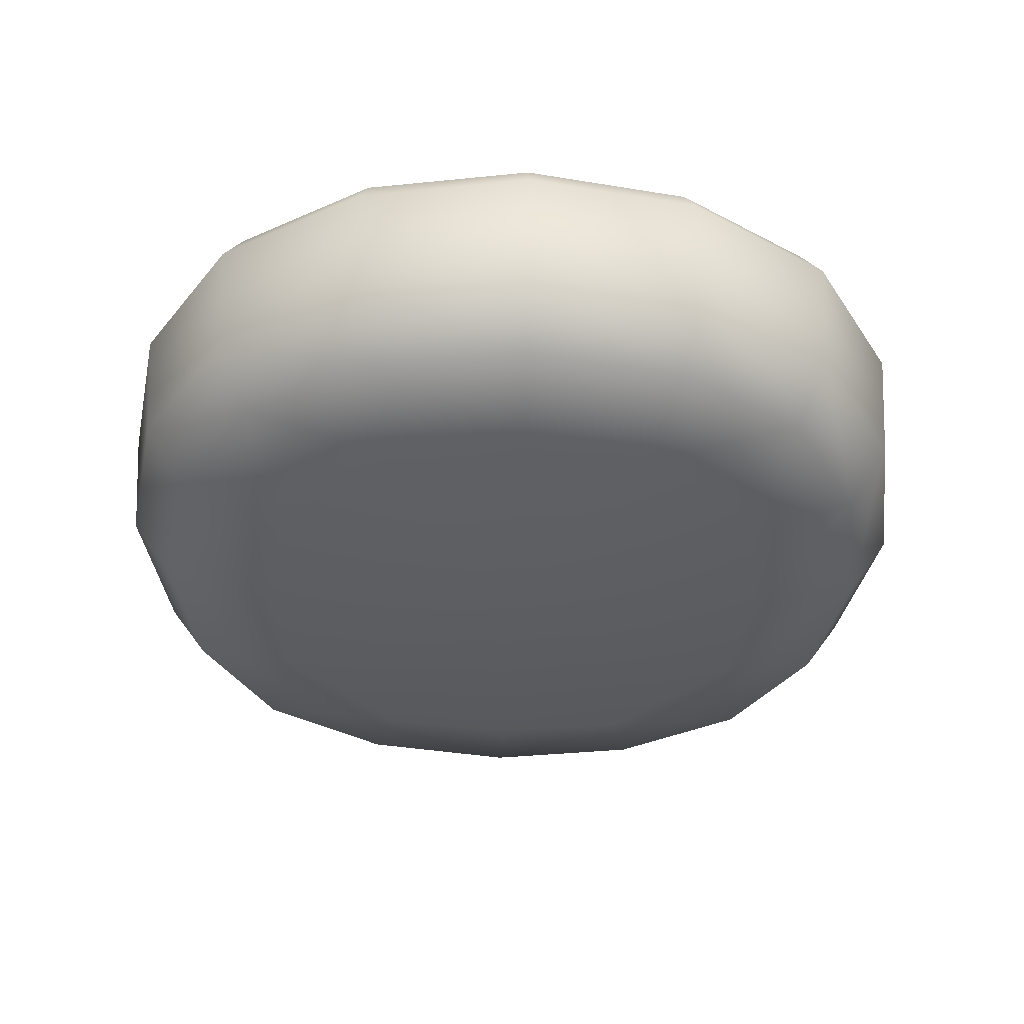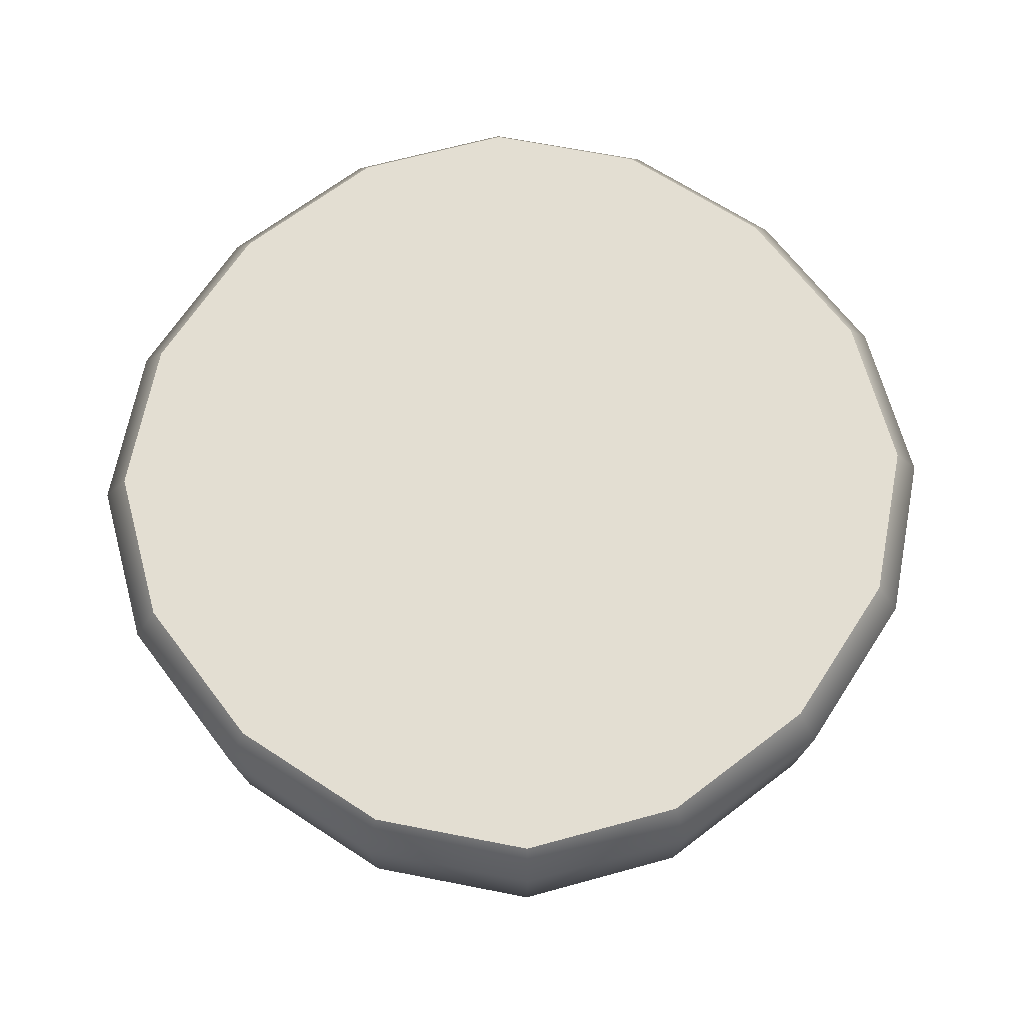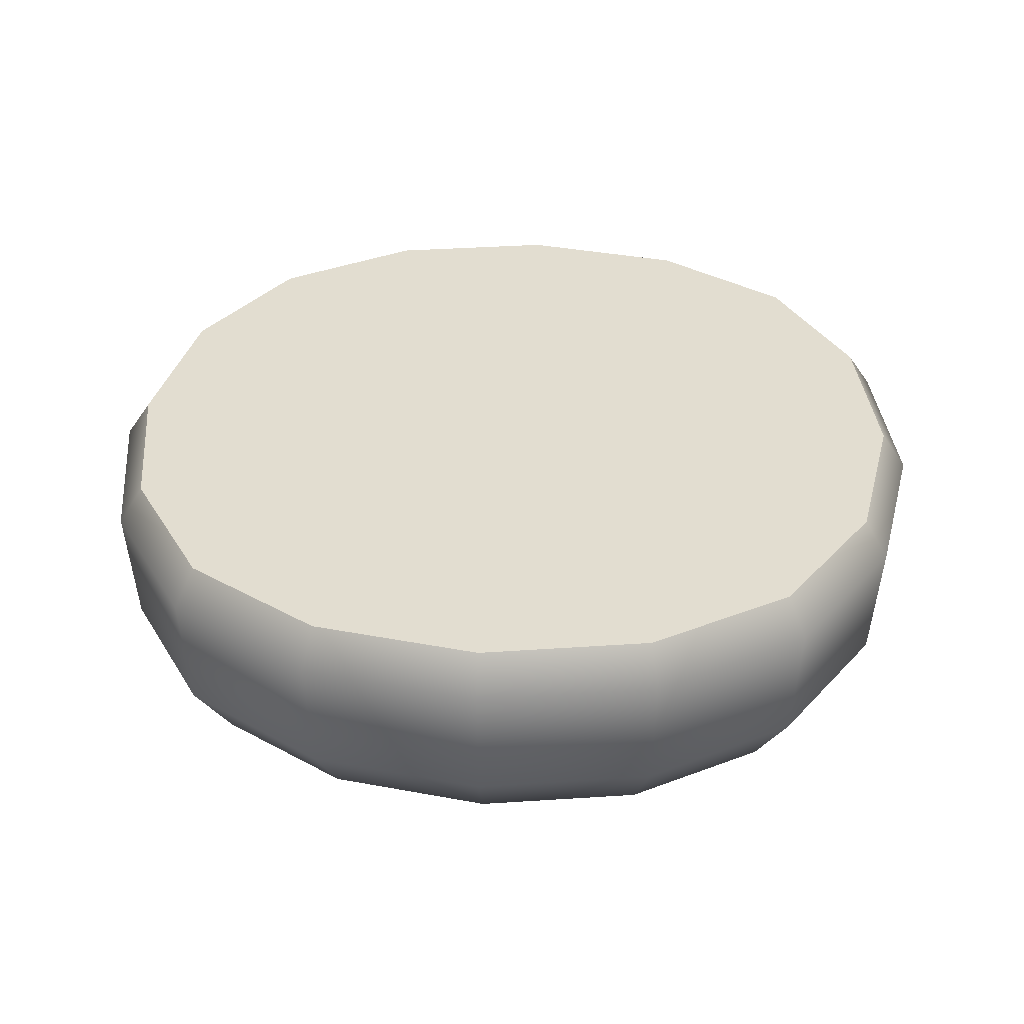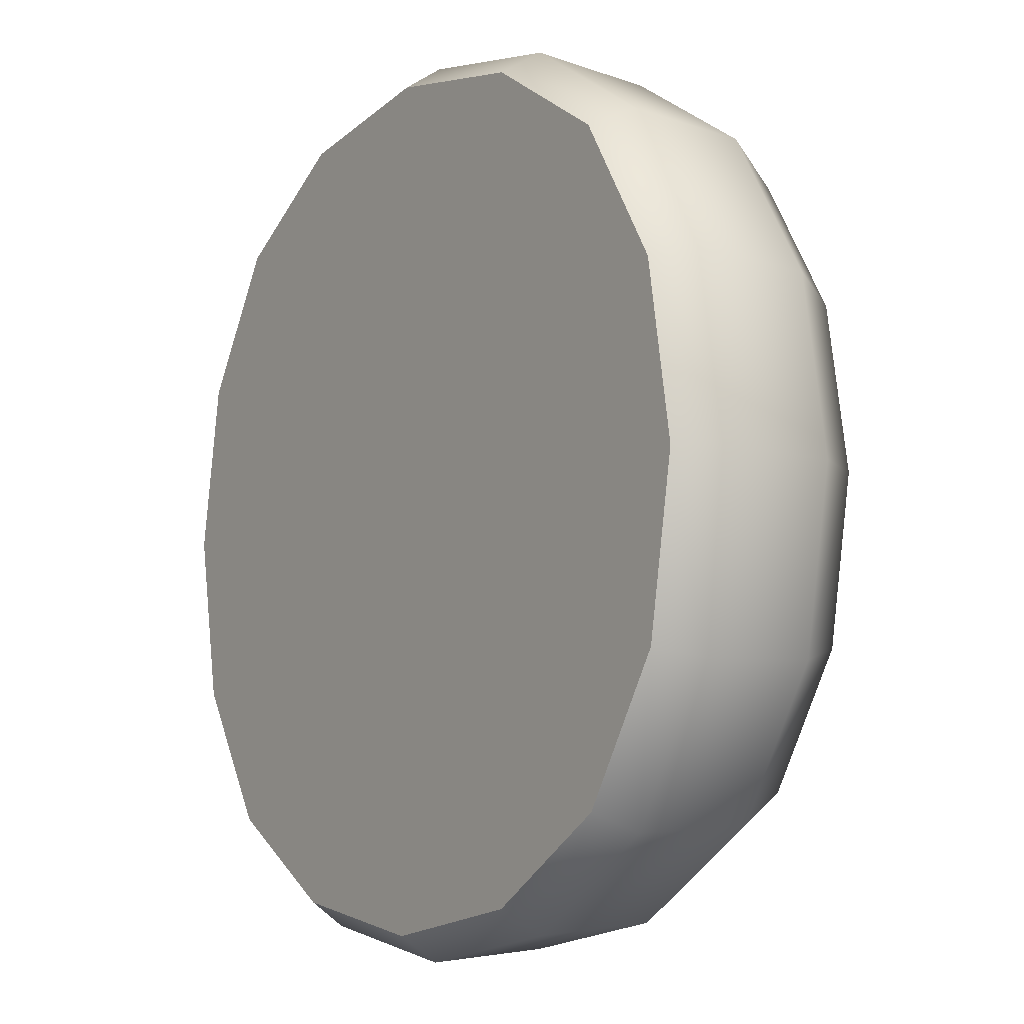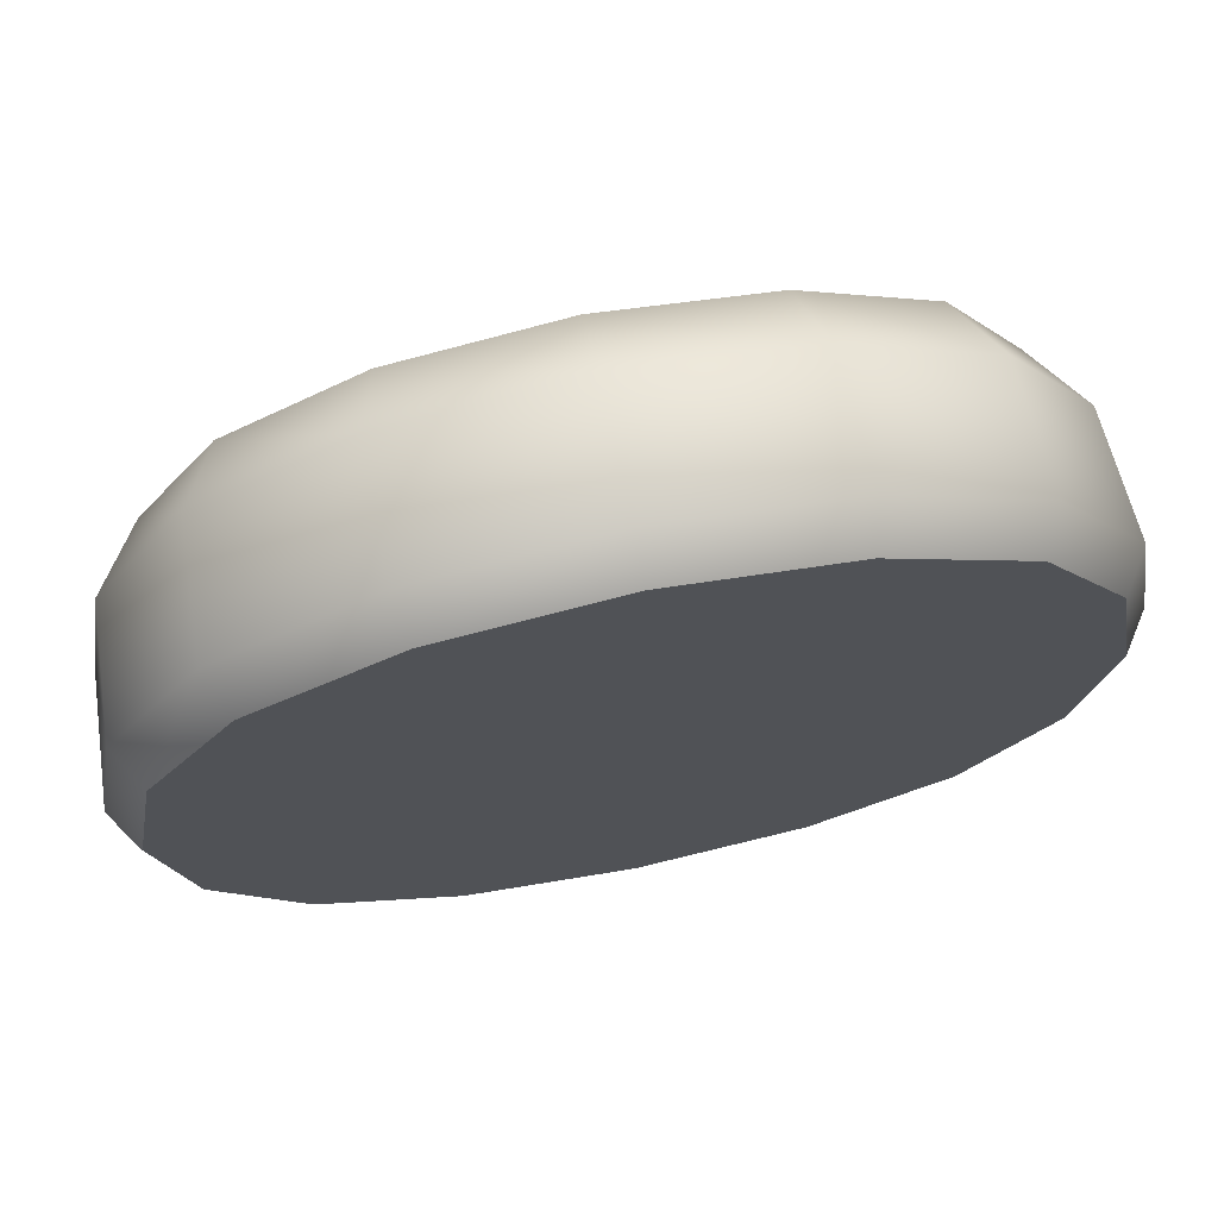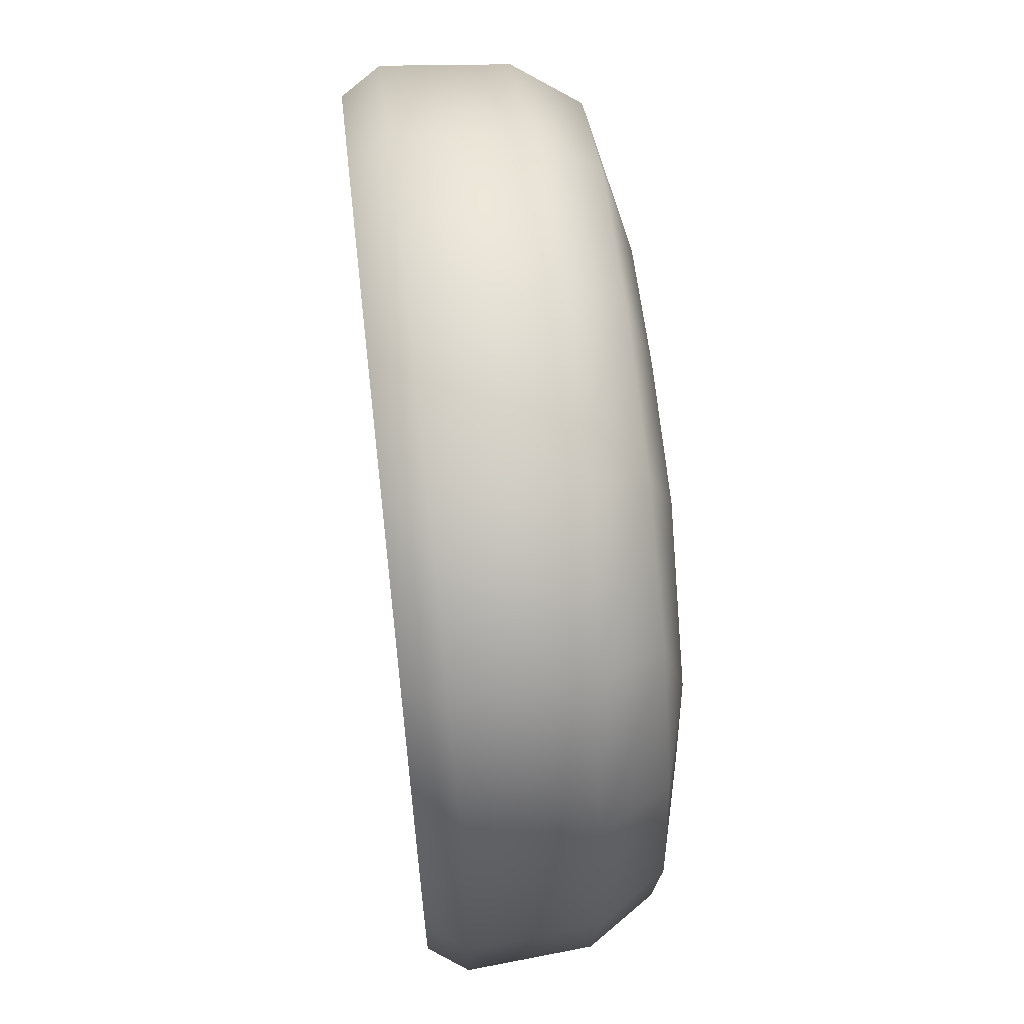
<metadata>
{"format":"obj","ext":"obj","renderer":"f3d","projection":"perspective","resolution":1024,"background":"white","views":[{"elev":-37.6,"azim":87.7,"up":"+Y"},{"elev":67.5,"azim":-137.1,"up":"+Y"},{"elev":35.4,"azim":4.5,"up":"+Y"},{"elev":-7.8,"azim":-124.7,"up":"+Z"},{"elev":71.6,"azim":168.4,"up":"+Z"},{"elev":63.7,"azim":-96.4,"up":"+Z"}]}
</metadata>
<code>
o food_ingredient_bun_bottom_Cube.013
v -0.2013 -0 -0.1042
v -0.2142 -0 0
v -0.2013 -0 0.1042
v -0.2467 0.0736 -0.2467
v -0.2227 0.02238 -0.2227
v 0.1042 -0 -0.2013
v 1e-06 -0 -0.2142
v -0.1042 -0 -0.2013
v 0.2467 0.0736 -0.2467
v 0.2227 0.02238 -0.2227
v 0.2013 -0 0.1042
v 0.2142 -0 0
v 0.2013 -0 -0.1042
v 0.2467 0.0736 0.2467
v 0.2227 0.02238 0.2227
v -0.1042 -0 0.2013
v 1e-06 -0 0.2142
v 0.1042 -0 0.2013
v -0.2227 0.02238 0.2227
v -0.2467 0.0736 0.2467
v 1e-06 -0 0
v 0.1229 0.02238 0.2834
v 0.1351 0.0736 0.3157
v -0 0.02238 0.3039
v 0 0.0736 0.3389
v -0.1229 0.02238 0.2834
v -0.1351 0.0736 0.3157
v 0.2834 0.02238 -0.1229
v 0.3157 0.0736 -0.1351
v 0.3039 0.02238 0
v 0.3389 0.0736 -0
v 0.2834 0.02238 0.1229
v 0.3157 0.0736 0.1351
v -0.1229 0.02238 -0.2834
v -0.1351 0.0736 -0.3157
v 0 0.02238 -0.3039
v 0 0.0736 -0.3389
v 0.1229 0.02238 -0.2834
v 0.1351 0.0736 -0.3157
v -0.2834 0.02238 0.1229
v -0.3157 0.0736 0.1351
v -0.3039 0.02238 -0
v -0.3389 0.0736 0
v -0.2834 0.02238 -0.1229
v -0.3157 0.0736 -0.1351
v 0 0.2 -0
v -0.2521 0.1701 0.2521
v -0.2521 0.1701 -0.2521
v 0.2521 0.1701 -0.2521
v 0.2521 0.1701 0.2521
v 0.1379 0.1701 0.3231
v 0 0.1701 0.3469
v -0.1379 0.1701 0.3231
v 0.3231 0.1701 -0.1379
v 0.3469 0.1701 -0
v 0.3231 0.1701 0.1379
v -0.1379 0.1701 -0.3231
v -0 0.1701 -0.3469
v 0.1379 0.1701 -0.3231
v -0.3231 0.1701 0.1379
v -0.3469 0.1701 0
v -0.3231 0.1701 -0.1379
v 0.2379 0.2 0.2379
v 0.1311 0.2 0.3043
v -0 0.2 0.3267
v -0.1311 0.2 0.3043
v -0.2379 0.2 0.2379
v 0.2379 0.2 -0.2379
v 0.3043 0.2 -0.1311
v 0.3267 0.2 0
v 0.3043 0.2 0.1311
v -0.2379 0.2 -0.2379
v -0.1311 0.2 -0.3043
v 0 0.2 -0.3267
v 0.1311 0.2 -0.3043
v -0.3043 0.2 0.1311
v -0.3267 0.2 -0
v -0.3043 0.2 -0.1311
f 23 51 52 25
f 10 13 6
f 11 15 18
f 21 11 18
f 3 21 16
f 1 5 8
f 8 7 21
f 7 6 21
f 19 3 16
f 21 13 12
f 21 12 11
f 21 18 17
f 21 17 16
f 2 21 3
f 1 21 2
f 22 23 25 24
f 29 54 55 31
f 24 25 27 26
f 15 22 18
f 15 14 23 22
f 31 55 56 33
f 26 27 20 19
f 16 26 19
f 17 24 26 16
f 18 22 24 17
f 28 29 31 30
f 35 57 58 37
f 30 31 33 32
f 33 56 50 14
f 10 28 13
f 10 9 29 28
f 50 51 23 14
f 37 58 59 39
f 32 33 14 15
f 11 32 15
f 12 30 32 11
f 13 28 30 12
f 34 35 37 36
f 41 60 61 43
f 36 37 39 38
f 39 59 49 9
f 5 34 8
f 5 4 35 34
f 49 54 29 9
f 43 61 62 45
f 38 39 9 10
f 6 38 10
f 7 36 38 6
f 8 34 36 7
f 40 41 43 42
f 42 43 45 44
f 27 53 47 20
f 19 40 3
f 19 20 41 40
f 48 57 35 4
f 45 62 48 4
f 44 45 4 5
f 1 44 5
f 2 42 44 1
f 3 40 42 2
f 25 52 53 27
f 63 64 51 50
f 64 65 52 51
f 65 66 53 52
f 66 67 47 53
f 68 69 54 49
f 69 70 55 54
f 70 71 56 55
f 71 63 50 56
f 72 73 57 48
f 73 74 58 57
f 74 75 59 58
f 75 68 49 59
f 67 76 60 47
f 76 77 61 60
f 77 78 62 61
f 78 72 48 62
f 20 47 60 41
f 13 21 6
f 21 1 8
f 46 64 63
f 46 65 64
f 46 66 65
f 46 67 66
f 46 69 68
f 46 70 69
f 46 71 70
f 46 63 71
f 46 73 72
f 46 74 73
f 46 75 74
f 46 68 75
f 46 76 67
f 46 77 76
f 46 78 77
f 46 72 78

</code>
